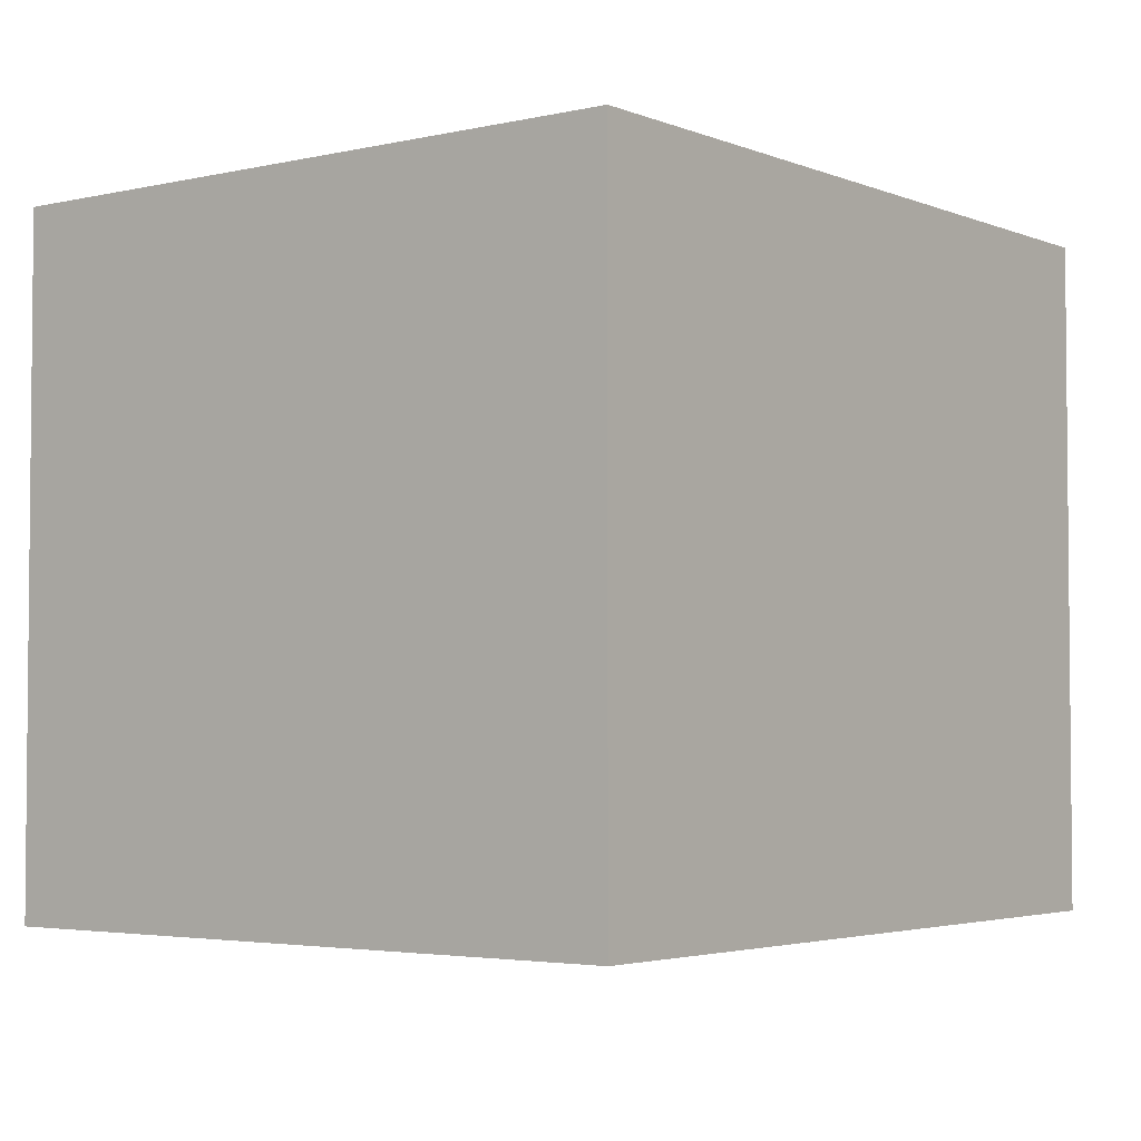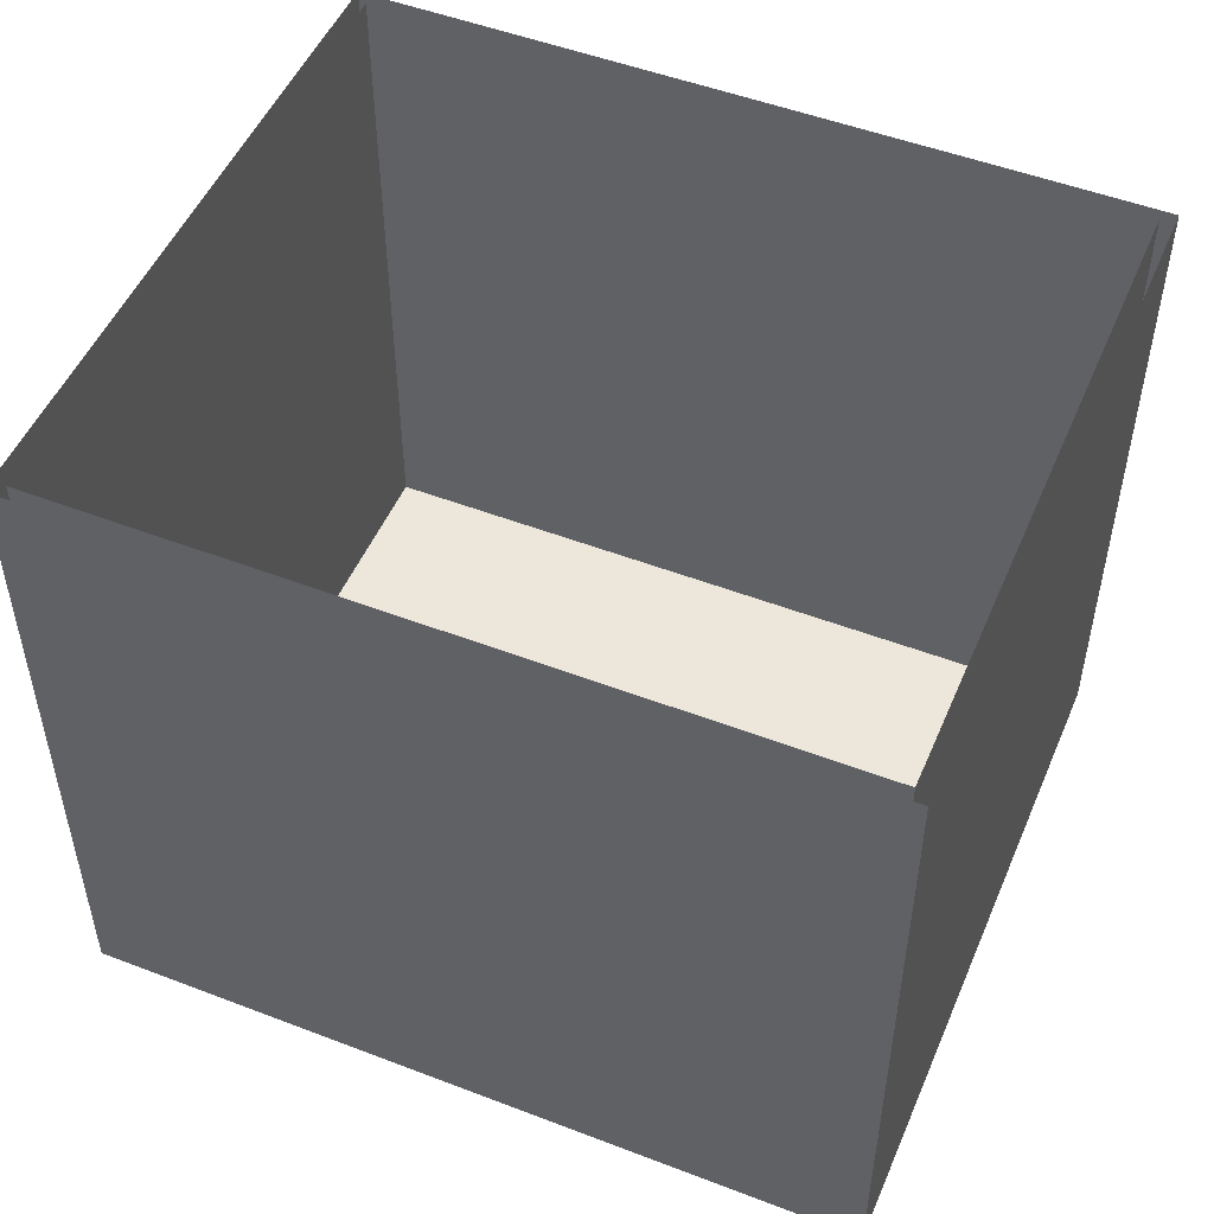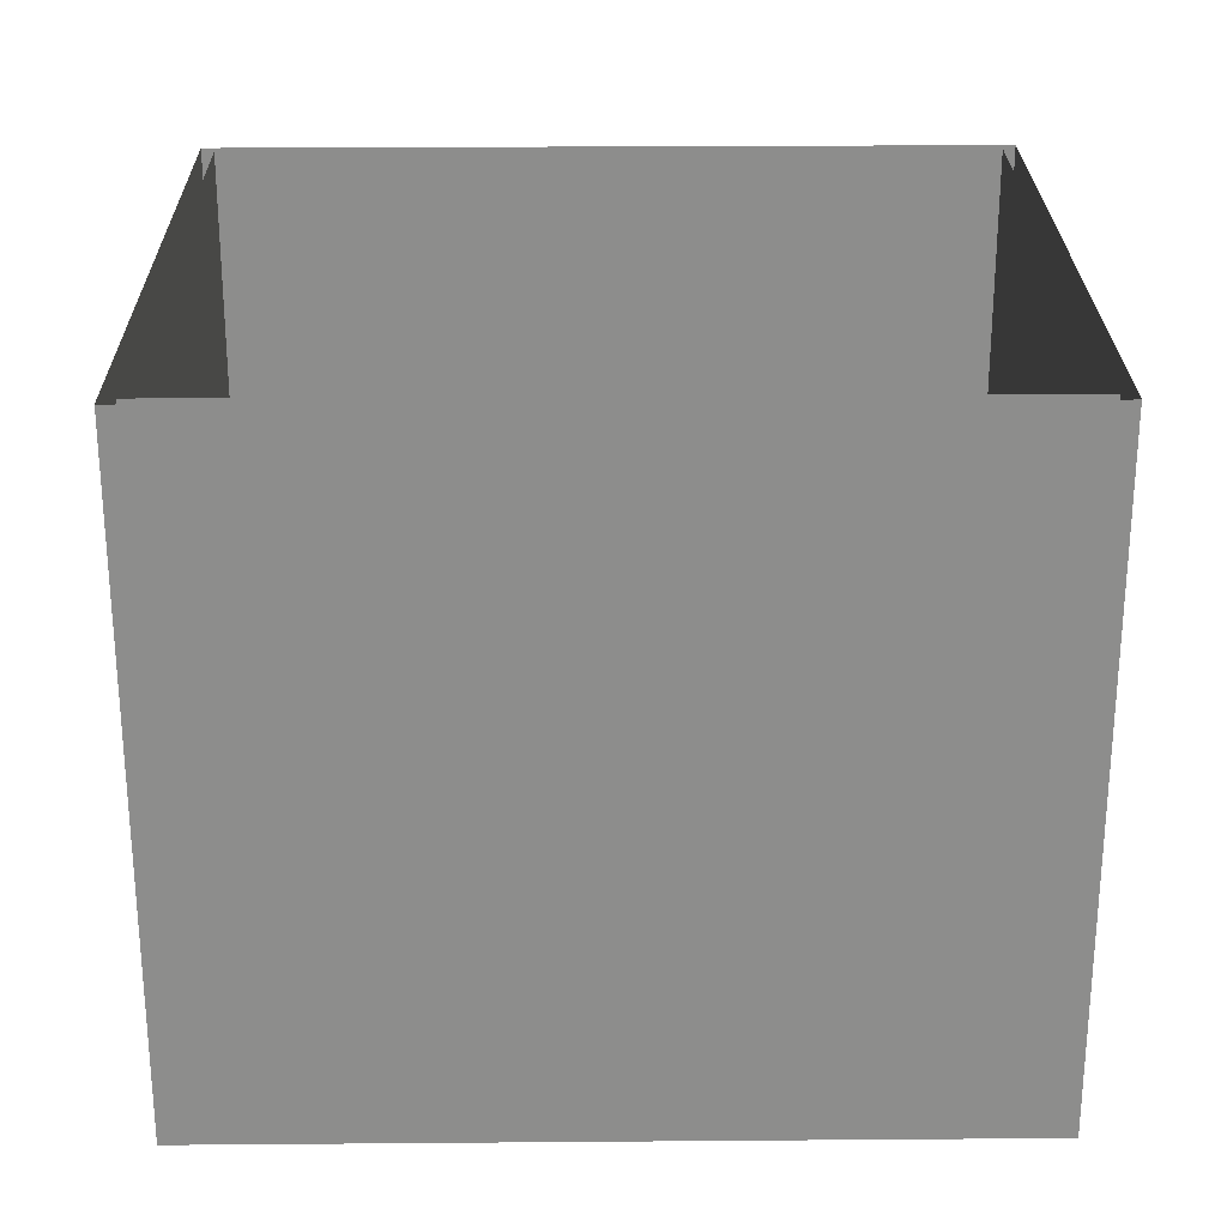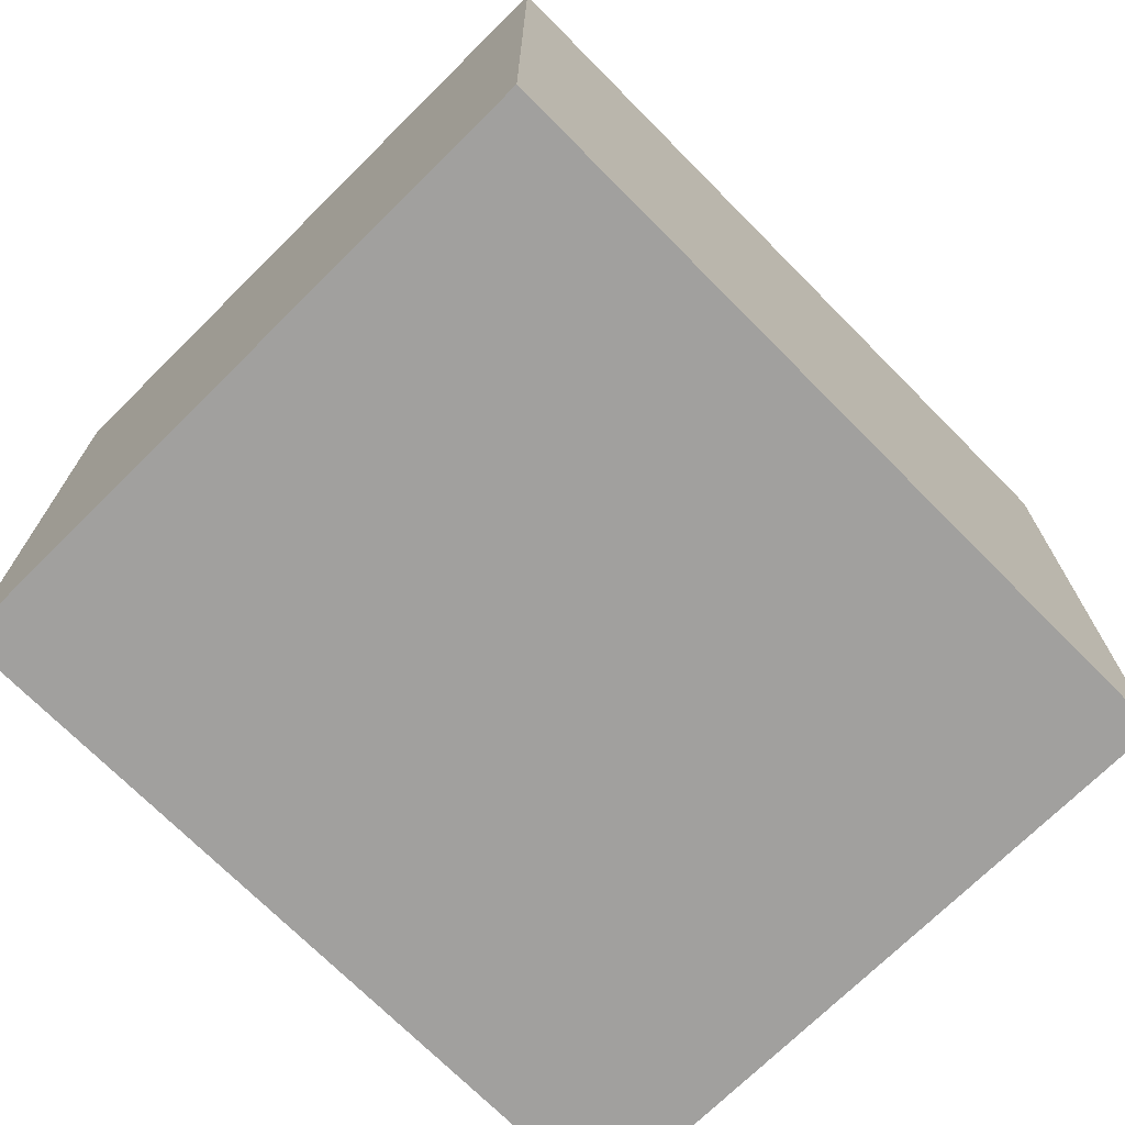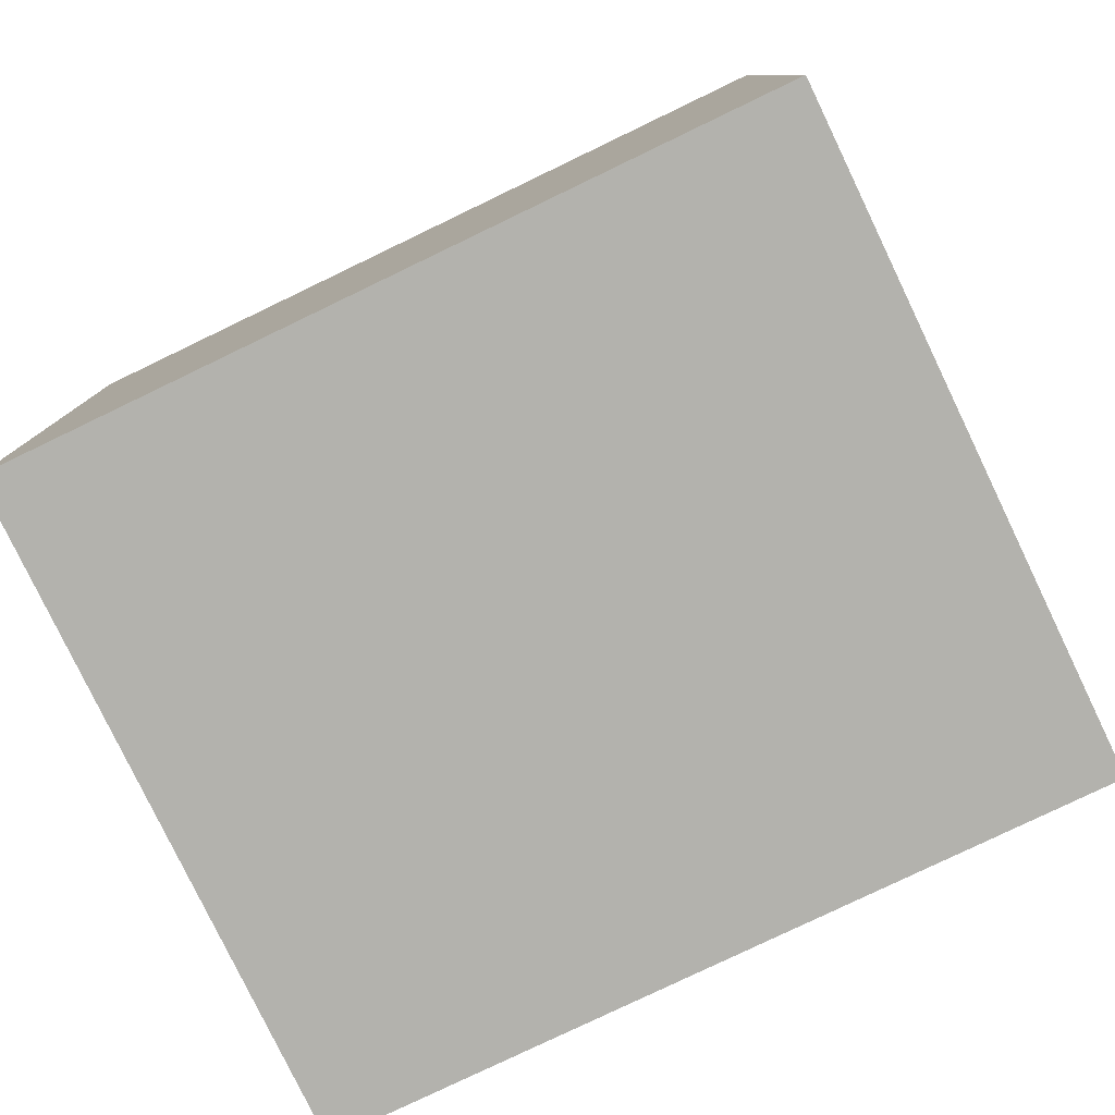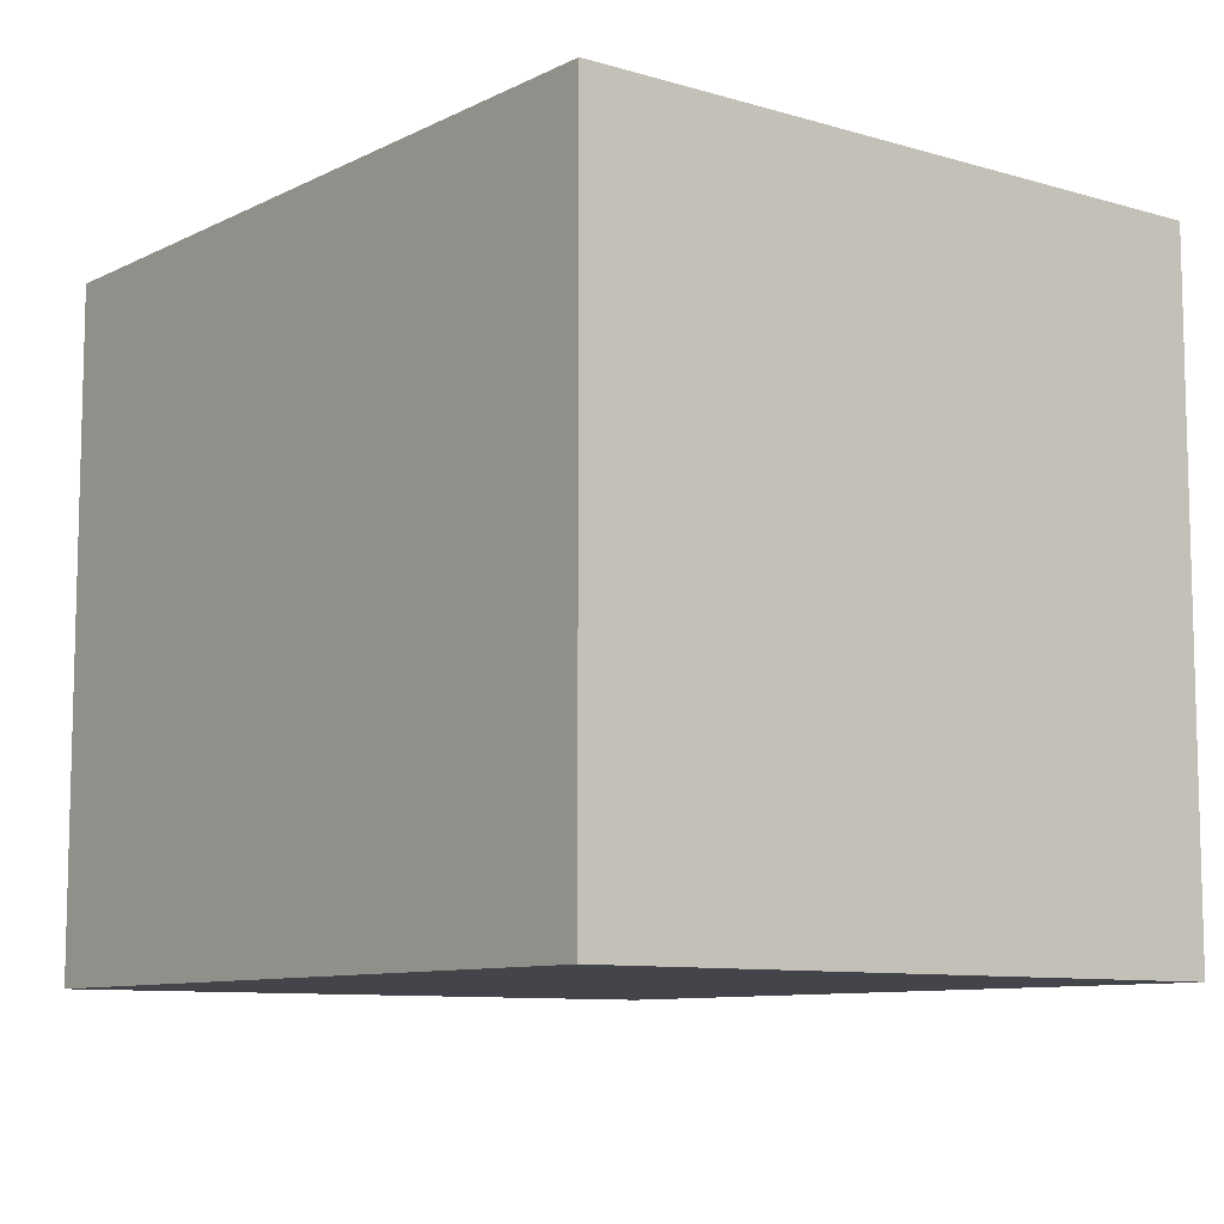
<metadata>
{"format":"obj","ext":"obj","renderer":"f3d","projection":"perspective","resolution":1024,"background":"white","views":[{"elev":-3.4,"azim":134.4,"up":"+Z"},{"elev":50.6,"azim":29.7,"up":"+Z"},{"elev":25.6,"azim":-173.8,"up":"+Z"},{"elev":-71.8,"azim":-38.3,"up":"+Z"},{"elev":-79.4,"azim":-147.4,"up":"+Z"},{"elev":-9.2,"azim":-121.0,"up":"+Z"}]}
</metadata>
<code>
o Cube_134
v -0.1027 -0.1126 -0.09933
v -0.1027 -0.1126 0.09933
v -0.1267 0.08464 -0.09933
v -0.1267 0.08464 0.09933
v 0.1267 -0.08464 -0.09933
v 0.1267 -0.08464 0.09933
v 0.1027 0.1126 -0.09933
v 0.1027 0.1126 0.09933
v -0.09904 -0.1085 0.09933
v -0.1222 0.08159 0.09933
v 0.1222 -0.08159 0.09933
v 0.09904 0.1085 0.09933
v -0.09904 -0.1085 -0.09808
v -0.1222 0.08159 -0.09808
v 0.1222 -0.08159 -0.09808
v 0.09904 0.1085 -0.09808
v -0.05025 0.09395 0.09933
v 0.02625 0.1033 0.09933
v 0.1027 0.1126 0.09573
v -0.1027 -0.1126 0.09573
v -0.1267 0.08464 0.09573
v 0.1267 -0.08464 0.09573
f 20 4 21
f 19 7 18
f 19 6 22
f 22 2 20
f 7 1 3
f 10 16 12
f 14 15 16
f 12 15 11
f 9 14 10
f 11 13 9
f 3 1 20
f 20 2 4
f 21 3 20
f 7 3 18
f 3 21 17
f 18 3 17
f 21 4 17
f 18 8 19
f 5 7 19
f 19 8 6
f 22 5 19
f 1 5 22
f 22 6 2
f 20 1 22
f 7 5 1
f 10 14 16
f 14 13 15
f 12 16 15
f 9 13 14
f 11 15 13

</code>
